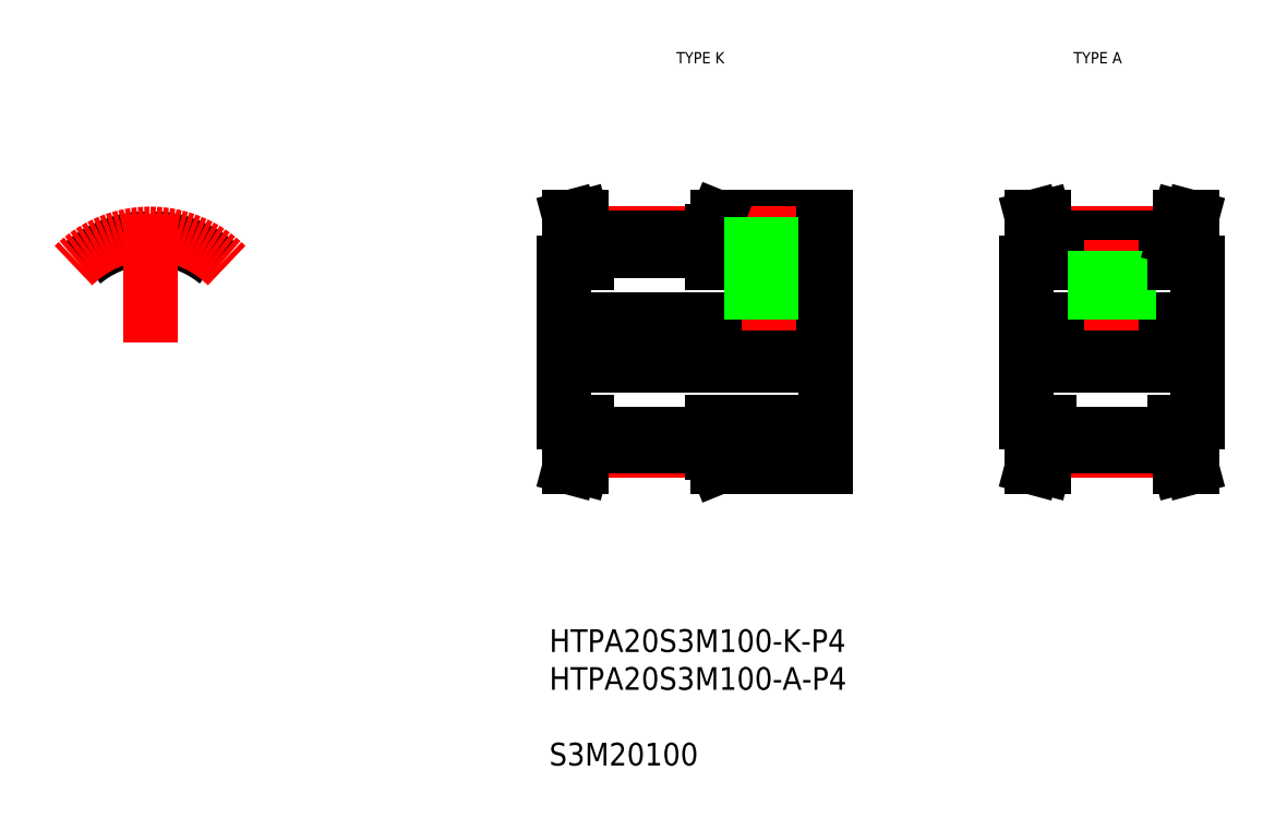
<metadata>
{"format":"dxf","ext":"dxf","renderer":"ezdxf+matplotlib","layout":"modelspace","background":"white","min_lineweight":24,"dpi":150}
</metadata>
<code>
0
SECTION
2
ENTITIES
0
LINE
8
CENTER
10
81.27
20
50.75
30
0
11
107.3
21
50.75
31
0
0
LINE
8
0
10
82.77
20
52.75
30
0
11
105.8
21
52.75
31
0
0
LINE
8
0
10
96.27
20
61.75
30
0
11
105.8
21
61.75
31
0
0
LINE
8
0
10
95.77
20
57.75
30
0
11
105.8
21
57.75
31
0
0
LINE
8
0
10
82.77
20
48.75
30
0
11
105.8
21
48.75
31
0
0
LINE
8
0
10
96.27
20
39.75
30
0
11
105.8
21
39.75
31
0
0
LINE
8
0
10
95.77
20
43.75
30
0
11
105.8
21
43.75
31
0
0
LINE
8
0
10
82.77
20
43.75
30
0
11
82.77
21
57.75
31
0
0
LINE
8
CENTER
10
84.77
20
41.2
30
0
11
95.77
21
41.2
31
0
0
LINE
8
0
10
84.77
20
42.69
30
0
11
95.77
21
42.69
31
0
0
LINE
8
0
10
84.77
20
41.58
30
0
11
95.77
21
41.58
31
0
0
LINE
8
0
10
84.28
20
39.75
30
0
11
84.77
21
41.58
31
0
0
LINE
8
0
10
82.77
20
43.75
30
0
11
84.77
21
43.75
31
0
0
LINE
8
0
10
83.77
20
43.75
30
0
11
83.77
21
41.71
31
0
0
LINE
8
0
10
83.24
20
39.75
30
0
11
83.77
21
41.71
31
0
0
LINE
8
0
10
83.24
20
39.75
30
0
11
84.28
21
39.75
31
0
0
LINE
8
0
10
84.77
20
43.75
30
0
11
84.77
21
41.58
31
0
0
LINE
8
0
10
82.77
20
47.25
30
0
11
82.77
21
47.25
31
0
0
LINE
8
0
10
82.77
20
50.75
30
0
11
82.77
21
50.75
31
0
0
LINE
8
0
10
95.77
20
43.75
30
0
11
95.77
21
40.98
31
0
0
LINE
8
0
10
95.77
20
40.98
30
0
11
96.27
21
39.75
31
0
0
LINE
8
CENTER
10
84.77
20
60.3
30
0
11
95.77
21
60.3
31
0
0
LINE
8
0
10
84.77
20
58.81
30
0
11
95.77
21
58.81
31
0
0
LINE
8
0
10
84.77
20
59.92
30
0
11
95.77
21
59.92
31
0
0
LINE
8
0
10
82.77
20
57.75
30
0
11
84.77
21
57.75
31
0
0
LINE
8
0
10
84.28
20
61.75
30
0
11
84.77
21
59.92
31
0
0
LINE
8
0
10
83.77
20
57.75
30
0
11
83.77
21
59.79
31
0
0
LINE
8
0
10
83.24
20
61.75
30
0
11
84.28
21
61.75
31
0
0
LINE
8
0
10
83.24
20
61.75
30
0
11
83.77
21
59.79
31
0
0
LINE
8
0
10
84.77
20
57.75
30
0
11
84.77
21
59.92
31
0
0
LINE
8
CENTER
10
100.8
20
51.75
30
0
11
100.8
21
62.75
31
0
0
LINE
8
0
10
95.77
20
57.75
30
0
11
95.77
21
60.51
31
0
0
LINE
8
0
10
95.77
20
60.51
30
0
11
96.27
21
61.75
31
0
0
LINE
8
0
10
102.3
20
52.75
30
0
11
102.3
21
61.75
31
0
0
LINE
8
0
10
102
20
52.75
30
0
11
102
21
61.75
31
0
0
LINE
8
0
10
99.54
20
52.75
30
0
11
99.54
21
61.75
31
0
0
LINE
8
0
10
99.27
20
52.75
30
0
11
99.27
21
61.75
31
0
0
LINE
8
0
10
105.8
20
43.75
30
0
11
105.8
21
57.75
31
0
0
LINE
8
0
10
105.8
20
43.75
30
0
11
105.8
21
39.75
31
0
0
LINE
8
0
10
105.8
20
57.75
30
0
11
105.8
21
61.75
31
0
0
ARC
8
0
10
46.28
20
50.75
30
0
40
9.169
50
50
51
82.42
0
ARC
8
0
10
46.28
20
50.75
30
0
40
8.059
50
90
51
92.16
0
ARC
8
0
10
47.25
20
60.25
30
0
40
1.975
50
197.8
51
225.3
0
ARC
8
0
10
45.97
20
58.95
30
0
40
0.15
50
225.3
51
272.2
0
ARC
8
0
10
45.11
20
59.56
30
0
40
0.28
50
17.78
51
97.58
0
ARC
8
0
10
46.59
20
58.95
30
0
40
0.15
50
267.8
51
314.7
0
ARC
8
0
10
47.45
20
59.56
30
0
40
0.28
50
82.42
51
162.2
0
ARC
8
0
10
45.3
20
60.25
30
0
40
1.975
50
314.7
51
342.2
0
ARC
8
0
10
46.28
20
50.75
30
0
40
8.059
50
87.84
51
90
0
ARC
8
0
10
46.28
20
50.75
30
0
40
9.169
50
97.58
51
130
0
ARC
8
CENTER
10
46.28
20
50.75
30
0
40
9.55
50
45
51
135
0
LINE
8
CENTER
10
46.28
20
50.75
30
0
11
46.28
21
62.05
31
0
0
TEXT
8
0
10
126.9
20
75.31
30
0
40
1
1
TYPE A
7
MISUMI
72
     1
11
129.7
21
75.81
31
0
73
     2
0
TEXT
8
0
10
91.91
20
75.31
30
0
40
1
1
TYPE K
7
MISUMI
72
     1
11
94.75
21
75.81
31
0
73
     2
0
LINE
8
CENTER
10
122
20
50.75
30
0
11
140
21
50.75
31
0
0
LINE
8
0
10
123.5
20
52.75
30
0
11
138.5
21
52.75
31
0
0
LINE
8
0
10
123.5
20
48.75
30
0
11
138.5
21
48.75
31
0
0
LINE
8
0
10
123.5
20
43.75
30
0
11
123.5
21
57.75
31
0
0
LINE
8
CENTER
10
125.5
20
41.2
30
0
11
136.5
21
41.2
31
0
0
LINE
8
0
10
125.5
20
42.69
30
0
11
136.5
21
42.69
31
0
0
LINE
8
0
10
125.5
20
41.58
30
0
11
136.5
21
41.58
31
0
0
LINE
8
0
10
125
20
39.75
30
0
11
125.5
21
41.58
31
0
0
LINE
8
0
10
123.5
20
43.75
30
0
11
125.5
21
43.75
31
0
0
LINE
8
0
10
124.5
20
43.75
30
0
11
124.5
21
41.71
31
0
0
LINE
8
0
10
124
20
39.75
30
0
11
124.5
21
41.71
31
0
0
LINE
8
0
10
124
20
39.75
30
0
11
125
21
39.75
31
0
0
LINE
8
0
10
125.5
20
43.75
30
0
11
125.5
21
41.58
31
0
0
LINE
8
0
10
123.5
20
47.25
30
0
11
123.5
21
47.25
31
0
0
LINE
8
0
10
123.5
20
50.75
30
0
11
123.5
21
50.75
31
0
0
LINE
8
CENTER
10
125.5
20
60.3
30
0
11
136.5
21
60.3
31
0
0
LINE
8
0
10
125.5
20
58.81
30
0
11
136.5
21
58.81
31
0
0
LINE
8
0
10
125.5
20
59.92
30
0
11
136.5
21
59.92
31
0
0
LINE
8
0
10
123.5
20
57.75
30
0
11
125.5
21
57.75
31
0
0
LINE
8
0
10
125
20
61.75
30
0
11
125.5
21
59.92
31
0
0
LINE
8
0
10
124.5
20
57.75
30
0
11
124.5
21
59.79
31
0
0
LINE
8
0
10
124
20
61.75
30
0
11
125
21
61.75
31
0
0
LINE
8
0
10
124
20
61.75
30
0
11
124.5
21
59.79
31
0
0
LINE
8
0
10
125.5
20
57.75
30
0
11
125.5
21
59.92
31
0
0
LINE
8
CENTER
10
131
20
51.75
30
0
11
131
21
59.81
31
0
0
LINE
8
0
10
132.5
20
52.75
30
0
11
132.5
21
58.81
31
0
0
LINE
8
0
10
132.2
20
52.75
30
0
11
132.2
21
58.81
31
0
0
LINE
8
0
10
129.8
20
52.75
30
0
11
129.8
21
58.81
31
0
0
LINE
8
0
10
129.5
20
52.75
30
0
11
129.5
21
58.81
31
0
0
LINE
8
0
10
138.5
20
43.75
30
0
11
138.5
21
57.75
31
0
0
LINE
8
0
10
137
20
39.75
30
0
11
136.5
21
41.58
31
0
0
LINE
8
0
10
138.5
20
43.75
30
0
11
136.5
21
43.75
31
0
0
LINE
8
0
10
137.5
20
43.75
30
0
11
137.5
21
41.71
31
0
0
LINE
8
0
10
138
20
39.75
30
0
11
137.5
21
41.71
31
0
0
LINE
8
0
10
138
20
39.75
30
0
11
137
21
39.75
31
0
0
LINE
8
0
10
136.5
20
43.75
30
0
11
136.5
21
41.58
31
0
0
LINE
8
0
10
138.5
20
47.25
30
0
11
138.5
21
47.25
31
0
0
LINE
8
0
10
138.5
20
50.75
30
0
11
138.5
21
50.75
31
0
0
LINE
8
0
10
138.5
20
57.75
30
0
11
136.5
21
57.75
31
0
0
LINE
8
0
10
137
20
61.75
30
0
11
136.5
21
59.92
31
0
0
LINE
8
0
10
137.5
20
57.75
30
0
11
137.5
21
59.79
31
0
0
LINE
8
0
10
138
20
61.75
30
0
11
137
21
61.75
31
0
0
LINE
8
0
10
138
20
61.75
30
0
11
137.5
21
59.79
31
0
0
LINE
8
0
10
136.5
20
57.75
30
0
11
136.5
21
59.92
31
0
0
INSERT
8
0
2
*U12
10
0
20
0
30
0
0
ENDSEC
0
EOF

</code>
